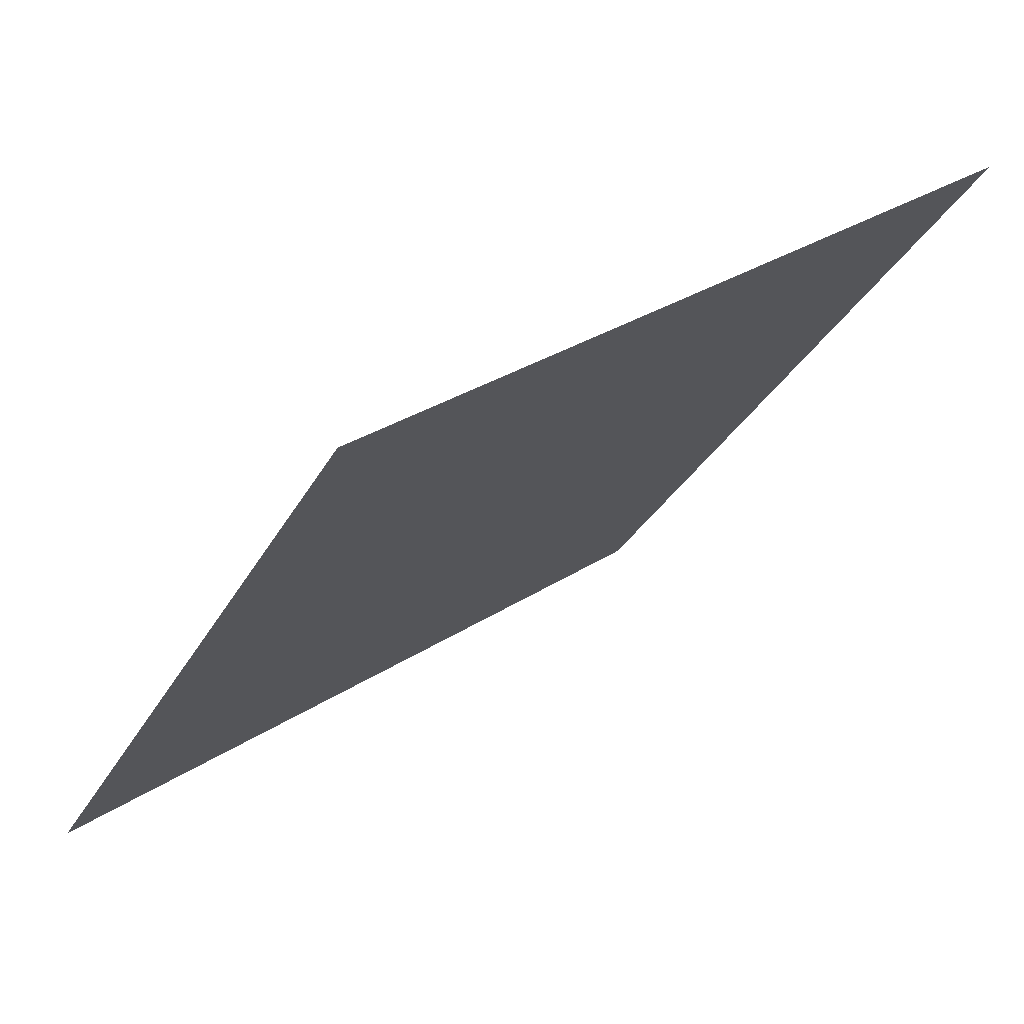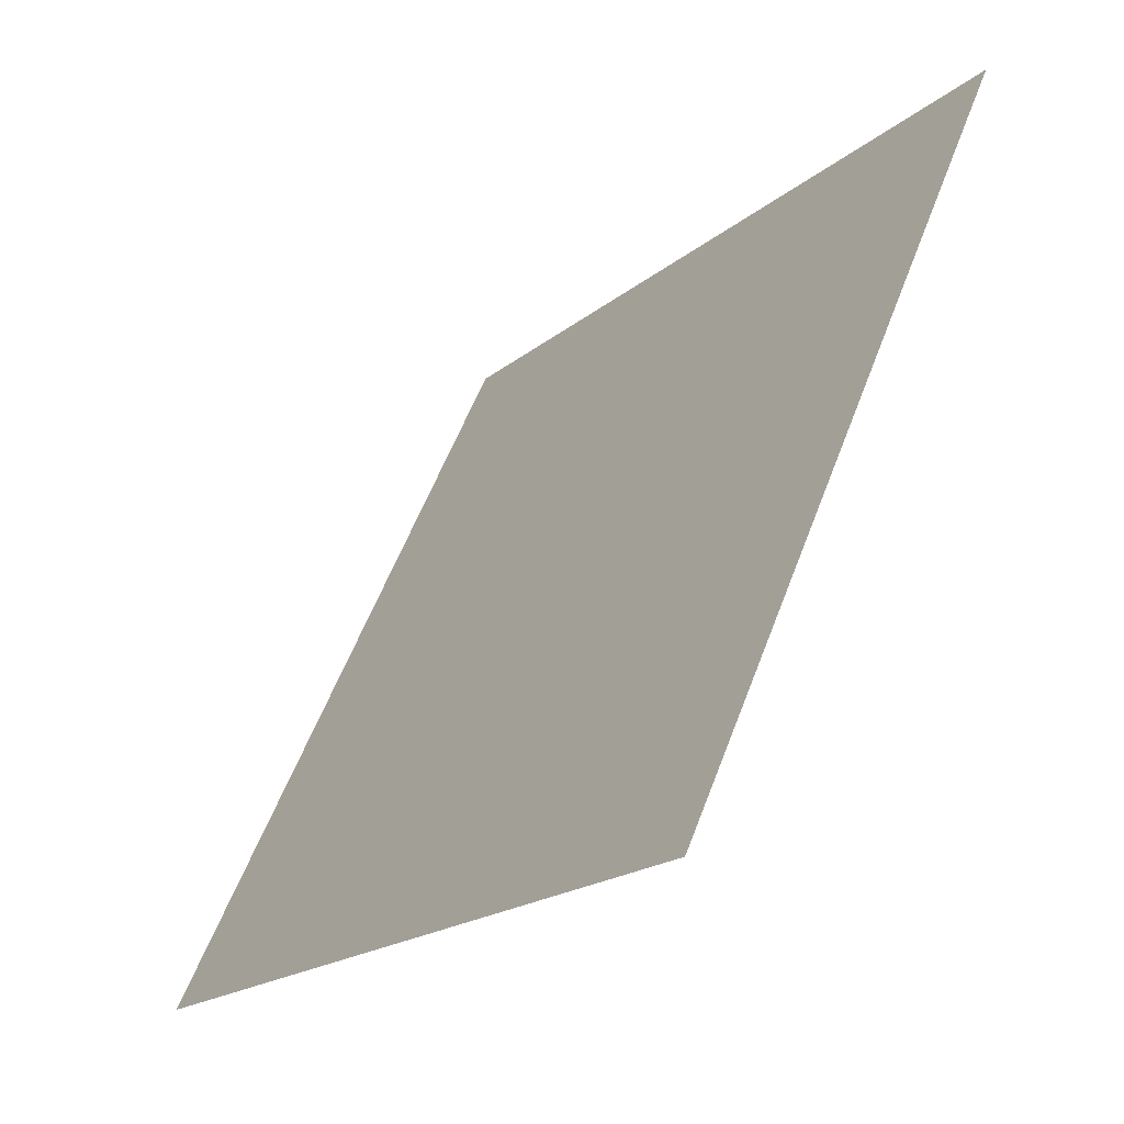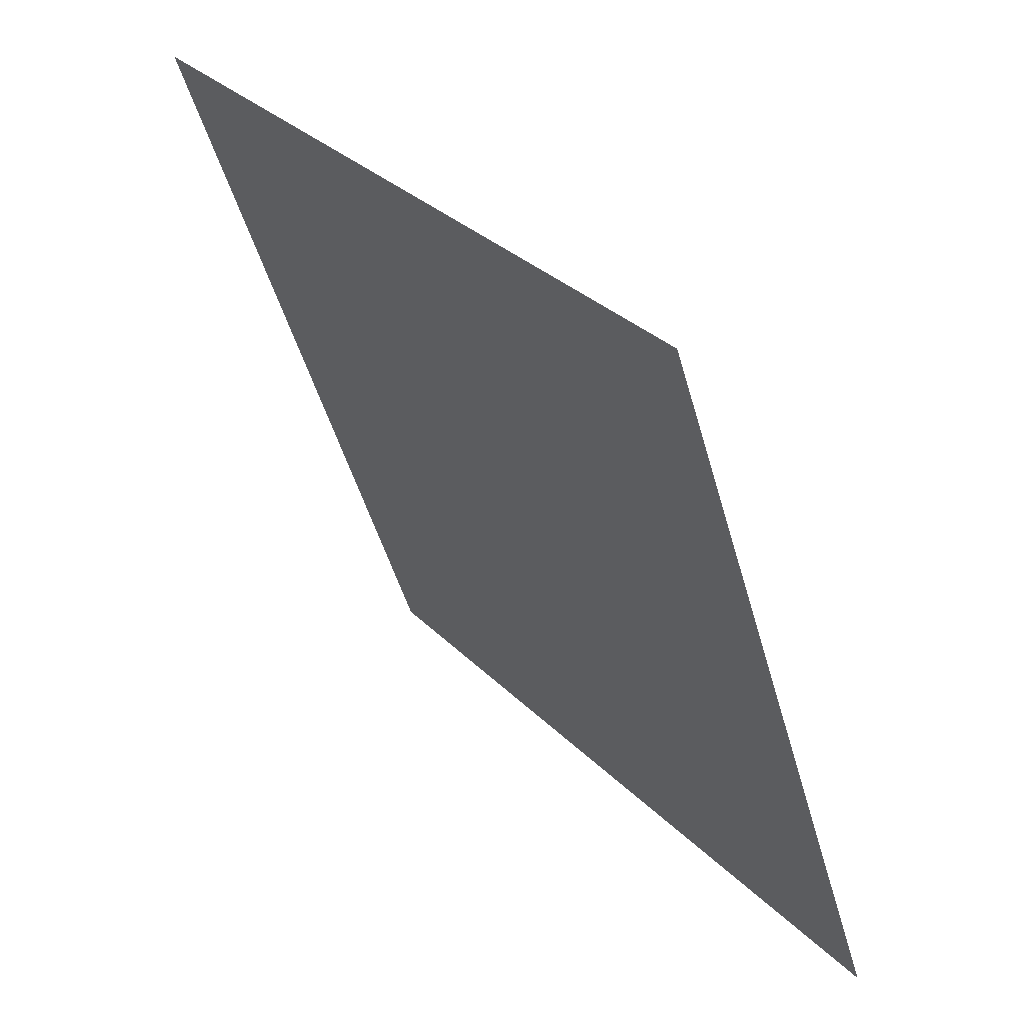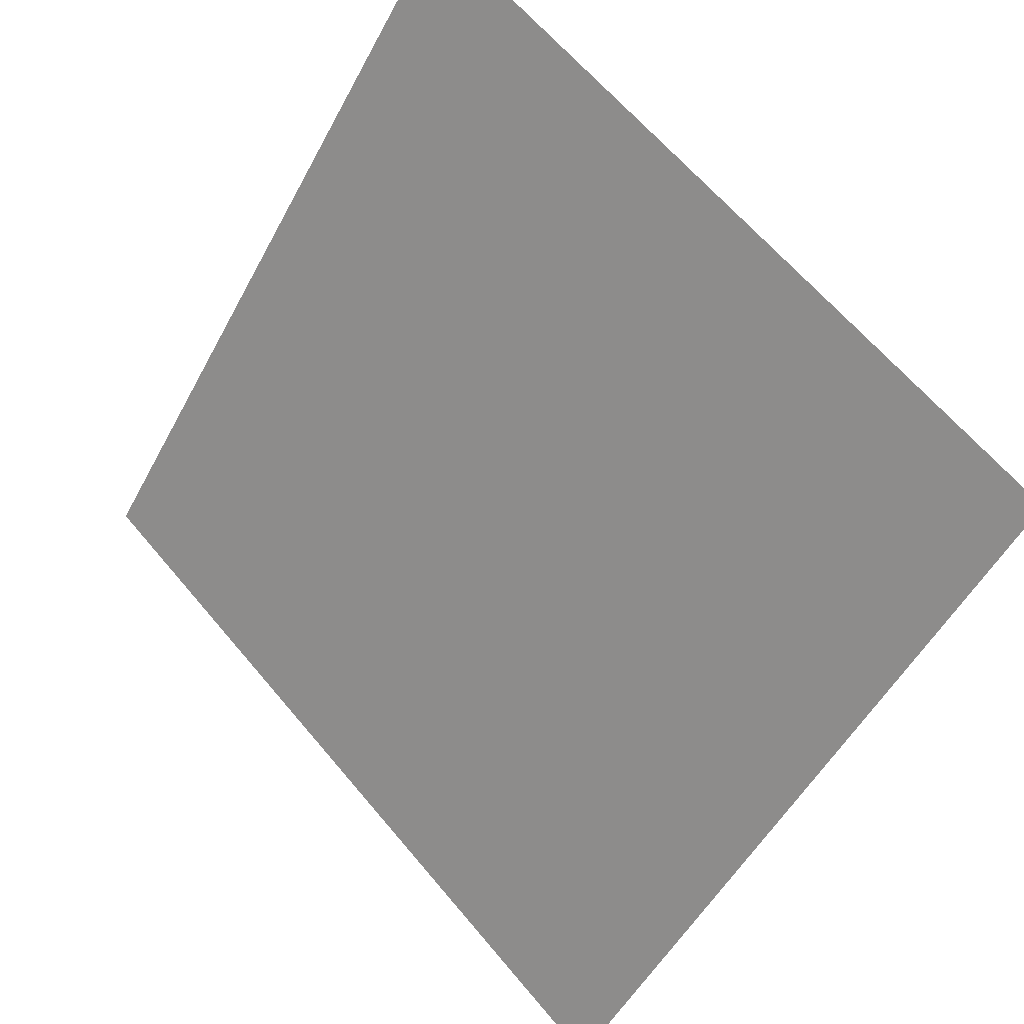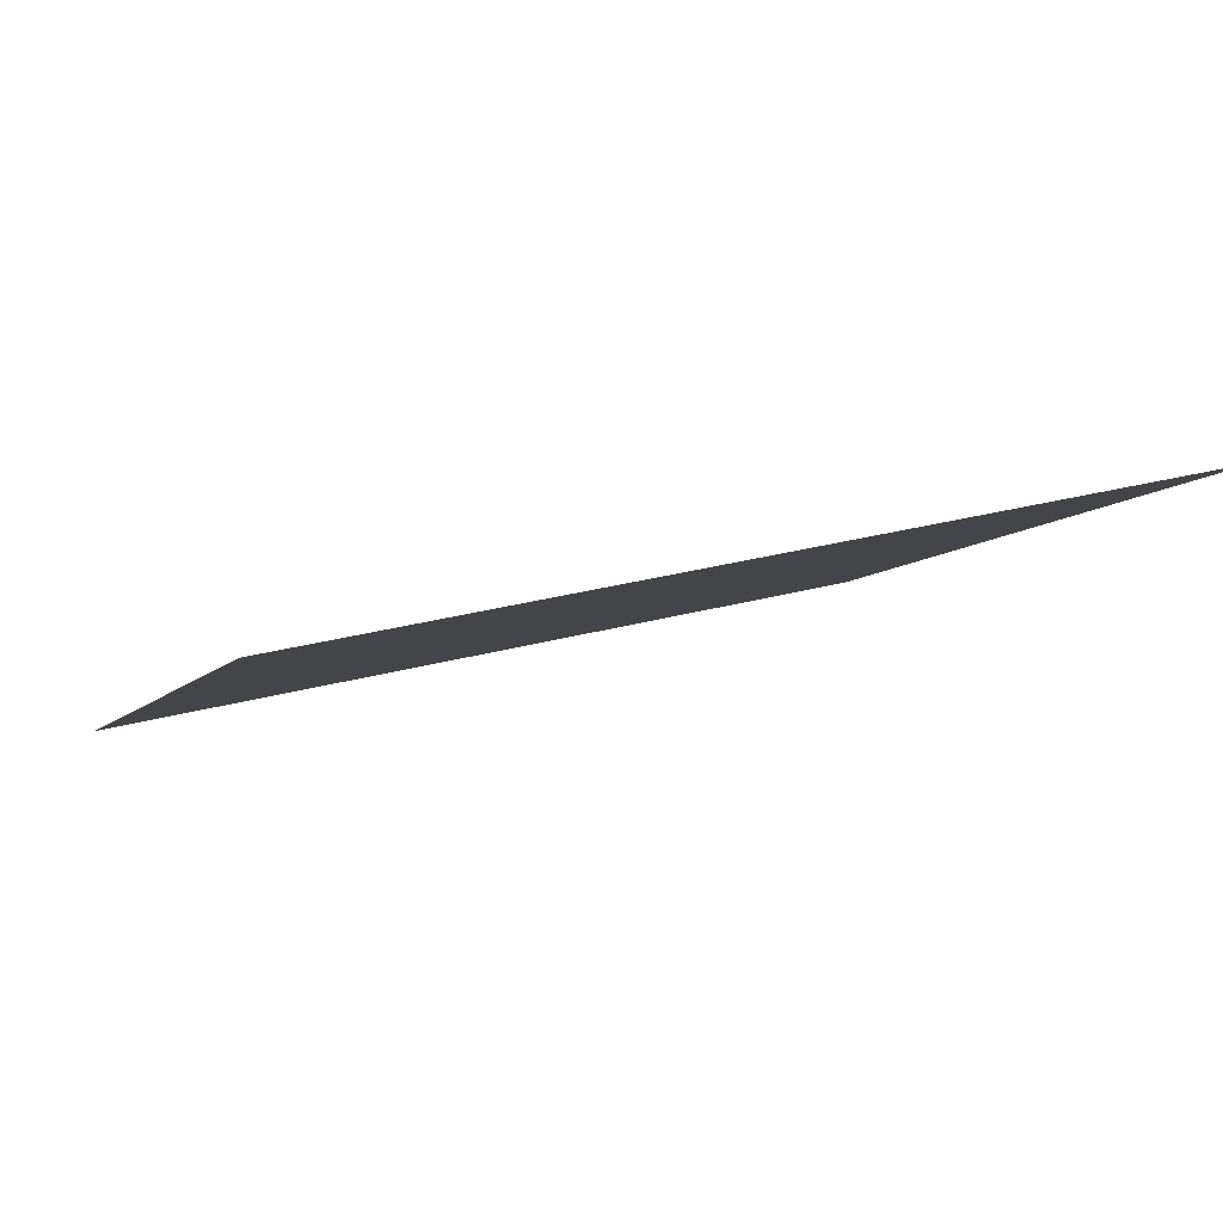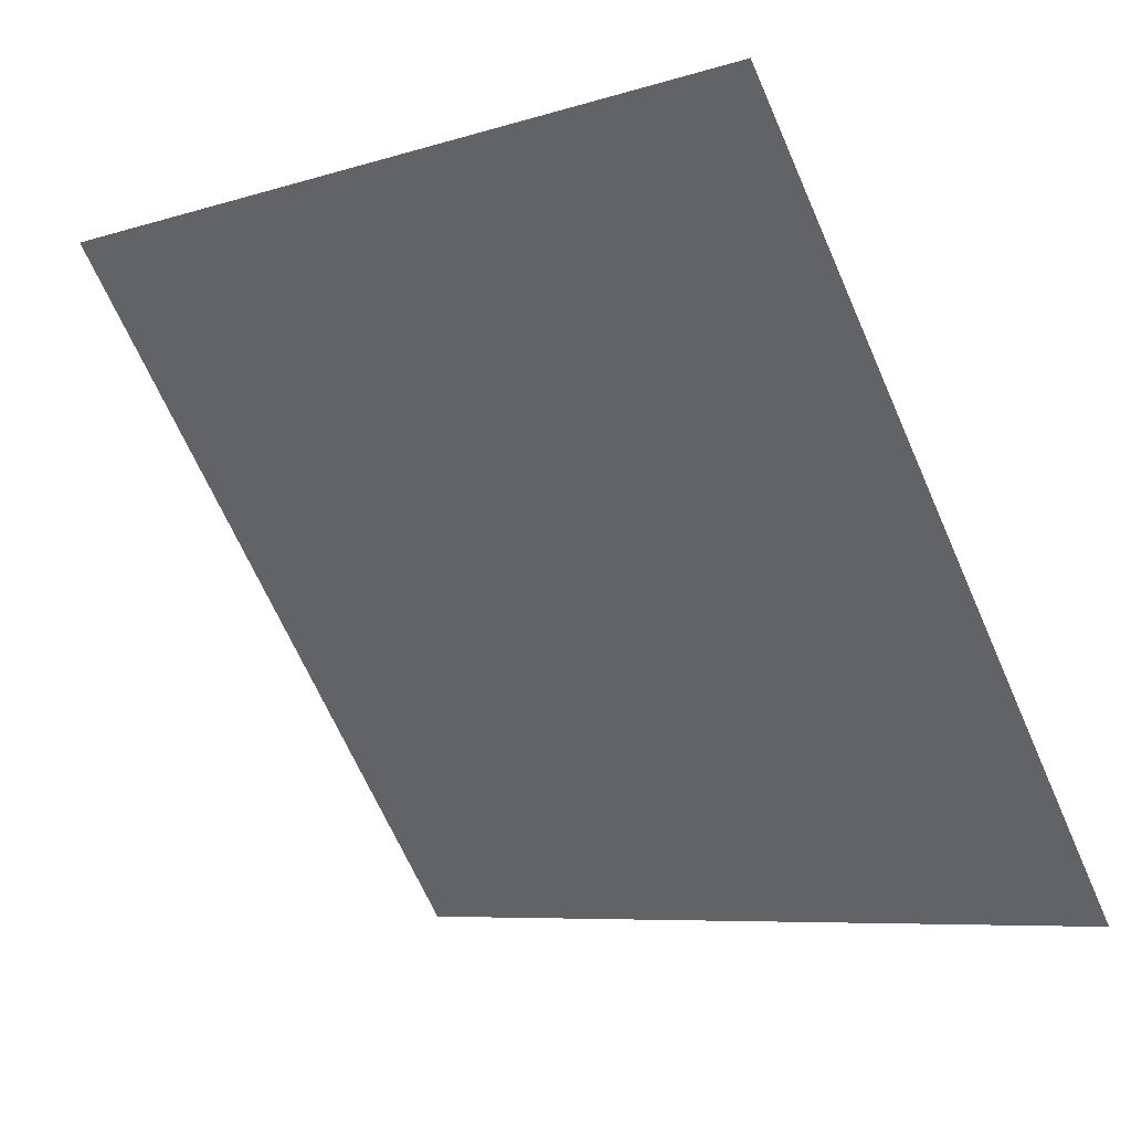
<metadata>
{"format":"obj","ext":"obj","renderer":"f3d","projection":"perspective","resolution":1024,"background":"white","views":[{"elev":30.2,"azim":135.6,"up":"+Z"},{"elev":55.9,"azim":109.0,"up":"+Z"},{"elev":-47.9,"azim":-75.9,"up":"+Z"},{"elev":63.3,"azim":48.7,"up":"+Z"},{"elev":32.7,"azim":-21.4,"up":"+Y"},{"elev":-6.3,"azim":-139.3,"up":"+Z"}]}
</metadata>
<code>
v 0.1179 0.9876 0.7794
v 0.1113 0.9877 0.7795
v 0.1114 0.9917 0.7847
v 0.118 0.9915 0.7847
f 4 3 2 1

</code>
